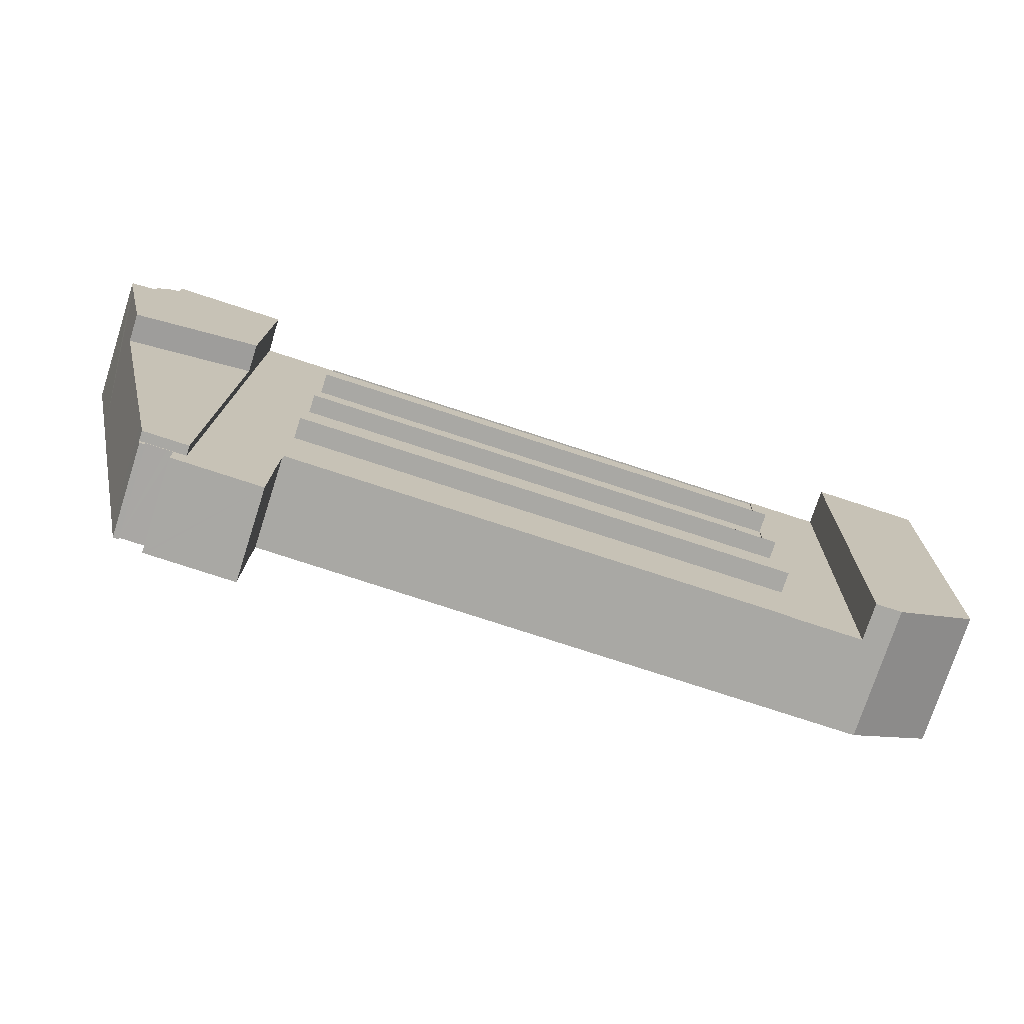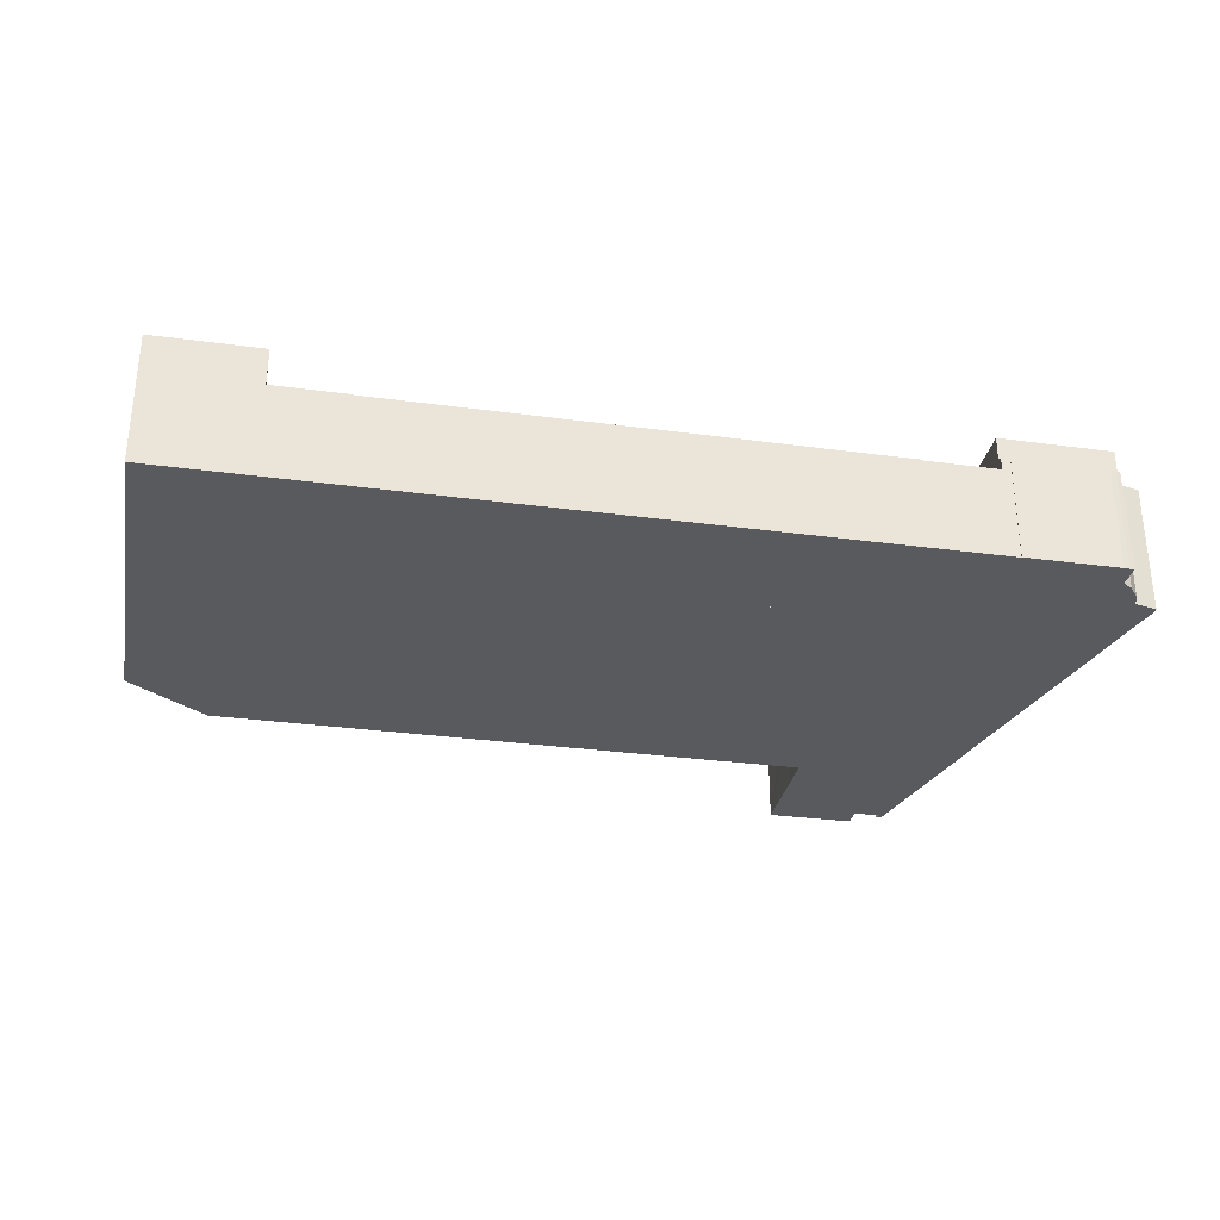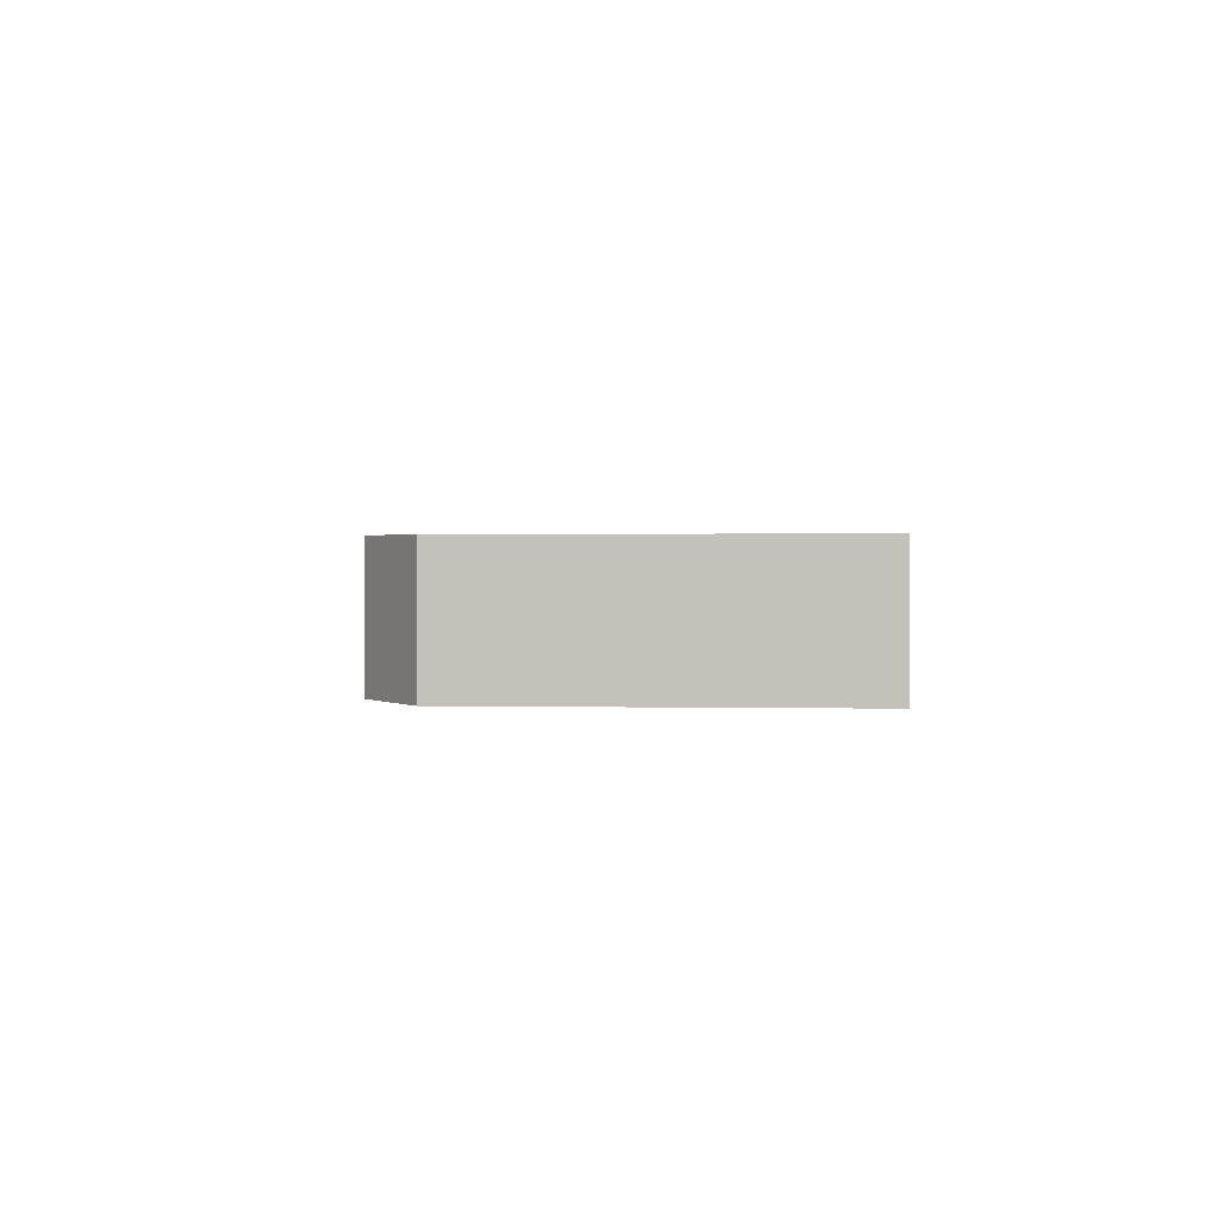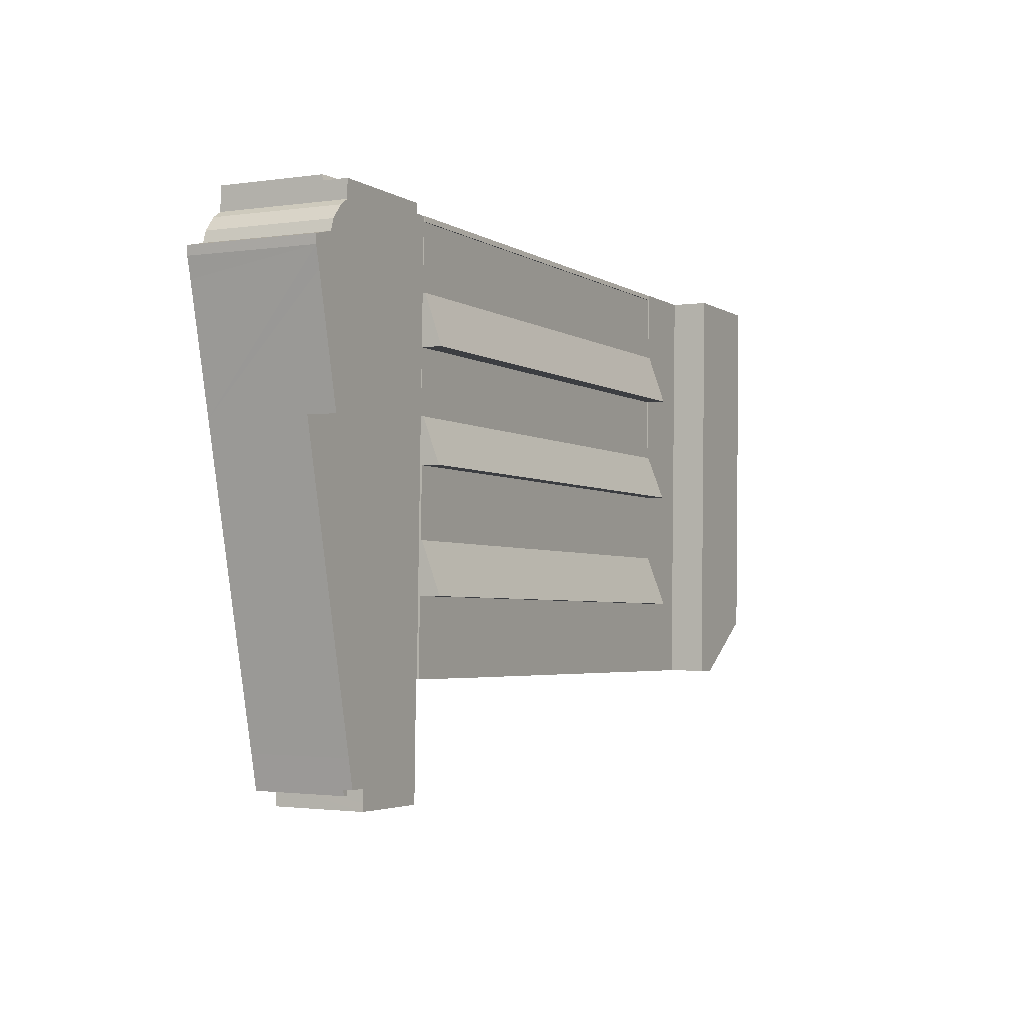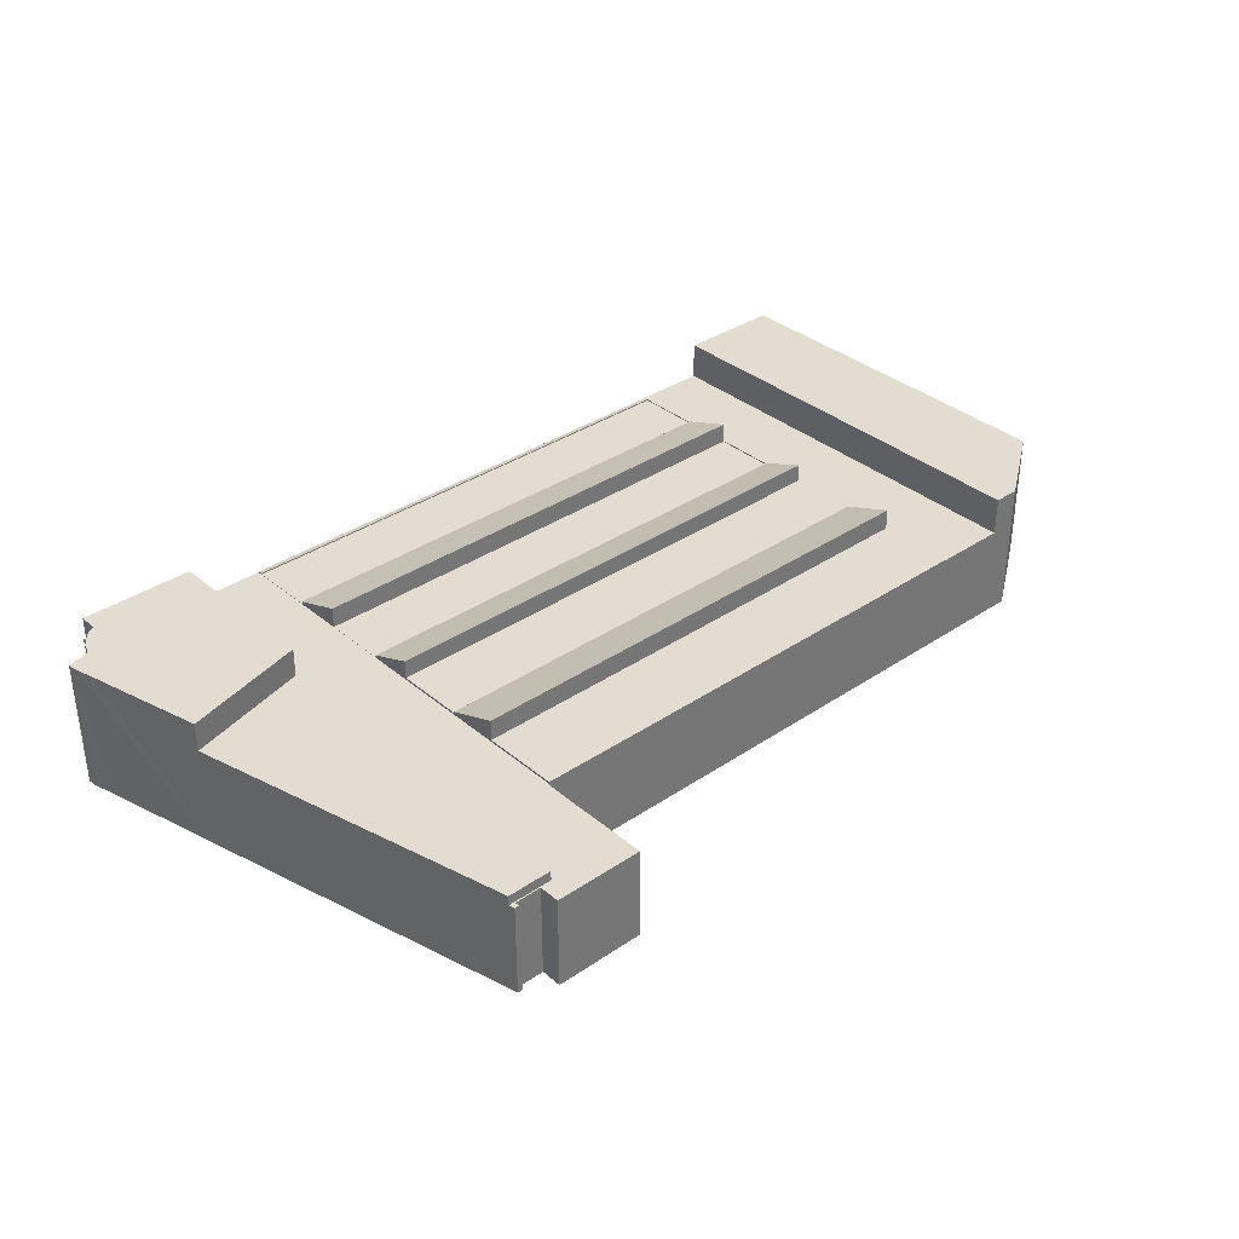
<metadata>
{"format":"obj","ext":"obj","renderer":"f3d","projection":"perspective","resolution":1024,"background":"white","views":[{"elev":-74.6,"azim":162.2,"up":"+Z"},{"elev":-31.0,"azim":-12.5,"up":"+Y"},{"elev":1.2,"azim":-87.1,"up":"+Y"},{"elev":-1.7,"azim":118.2,"up":"+Z"},{"elev":35.2,"azim":136.4,"up":"+Y"}]}
</metadata>
<code>
v  101.2 13.71 2.862
v  101 13.73 2.799
v  101 13.71 2.855
v  99.82 13.73 2.767
v  113.7 14.06 2.391
v  99.84 14.06 2.021
v  111 13.7 3.142
v  111.2 13.7 3.149
v  113 13.7 3.201
v  113.5 13.7 3.214
v  114.1 13.71 3.199
v  114.8 14.06 2.419
v  114.1 13.71 3.198
v  114.8 13.75 3.118
v  114.1 -1.958e-16 3.198
v  114.1 -1.959e-16 3.199
v  113.5 -1.968e-16 3.214
v  114.8 -1.909e-16 3.118
v  99.82 -1.694e-16 2.767
v  101 -1.714e-16 2.799
v  101 -1.748e-16 2.855
v  101.2 -1.752e-16 2.862
v  113 -1.96e-16 3.201
v  111 -1.924e-16 3.142
v  111.2 -1.928e-16 3.149
v  114.8 -1.481e-16 2.419
v  99.84 -1.238e-16 2.021
v  113.7 -1.464e-16 2.391
v  116.9 13.39 -23.7
v  101.8 13.39 -65.81
v  100.5 13.39 -19.82
v  114.9 13.39 -32.75
v  111.6 13.39 -47.37
v  108.4 13.39 -62.01
v  108.3 13.39 -62.18
v  107.6 13.39 -65.65
v  116.9 1.452e-15 -23.7
v  114.9 2.005e-15 -32.75
v  111.6 2.901e-15 -47.37
v  108.4 3.797e-15 -62.01
v  107.6 4.02e-15 -65.65
v  108.3 3.808e-15 -62.18
v  101.8 4.03e-15 -65.81
v  100.5 1.214e-15 -19.82
v  23.7 12.31 0.224
v  89.82 12.35 1.754
v  23.7 12.35 -0.01
v  23.68 12.23 0.656
v  29.42 12.23 0.815
v  67.16 12.23 1.867
v  89.8 12.22 2.491
v  89.82 -1.074e-16 1.754
v  89.8 -1.525e-16 2.491
v  23.7 6.123e-19 -0.01
v  23.68 -4.017e-17 0.656
v  23.7 -1.372e-17 0.224
v  29.42 -4.99e-17 0.815
v  67.16 -1.143e-16 1.867
v  24.75 12.56 -38.95
v  91.05 15.13 -43.87
v  24.93 15.13 -45.7
v  90.87 12.56 -37.12
v  24.75 2.385e-15 -38.95
v  90.87 2.273e-15 -37.12
v  91.05 2.687e-15 -43.87
v  24.93 2.798e-15 -45.7
v  23.7 12.18 -0.01
v  90.06 12.18 -6.972
v  23.94 12.18 -8.799
v  89.82 12.18 1.754
v  90.06 4.269e-16 -6.972
v  23.94 5.388e-16 -8.799
v  107.6 12.12 -65.65
v  103.3 12.12 -65.9
v  101.8 12.12 -65.81
v  104.2 12.12 -65.89
v  105.1 12.12 -65.86
v  106 12.12 -65.84
v  106.8 12.12 -65.83
v  107.4 12.12 -66.42
v  107.2 12.12 -66.42
v  106.7 12.12 -66.41
v  107.4 12.12 -66.42
v  99.82 12.12 2.767
v  89.82 12.12 1.754
v  89.8 12.12 2.491
v  90.06 12.12 -6.972
v  99.84 12.12 2.021
v  100.5 12.12 -19.82
v  90.24 12.12 -13.63
v  90.46 12.12 -22.07
v  90.62 12.12 -28.03
v  90.79 12.12 -34.21
v  90.87 12.12 -37.12
v  91.05 12.12 -43.87
v  91.44 12.12 -53.93
v  91.32 12.12 -53.93
v  91.61 12.12 -58.82
v  91.85 12.12 -68.95
v  103.3 12.12 -66.47
v  98.15 12.12 -68.77
v  103.4 12.12 -67.58
v  101.8 12.12 -68.66
v  103 12.12 -68.63
v  103.4 12.12 -68.62
v  102.9 12.12 -68.63
v  107.4 4.067e-15 -66.42
v  106.7 4.067e-15 -66.41
v  107.4 4.067e-15 -66.42
v  107.2 4.067e-15 -66.42
v  106.8 4.031e-15 -65.83
v  103.3 4.035e-15 -65.9
v  106 4.032e-15 -65.84
v  105.1 4.033e-15 -65.86
v  104.2 4.034e-15 -65.89
v  103.4 4.202e-15 -68.62
v  103 4.202e-15 -68.63
v  91.85 4.222e-15 -68.95
v  102.9 4.202e-15 -68.63
v  98.15 4.211e-15 -68.77
v  101.8 4.204e-15 -68.66
v  91.44 3.302e-15 -53.93
v  91.32 3.303e-15 -53.93
v  91.61 3.602e-15 -58.82
v  90.79 2.095e-15 -34.21
v  90.62 1.716e-15 -28.03
v  90.46 1.351e-15 -22.07
v  90.24 8.346e-16 -13.63
v  103.3 4.07e-15 -66.47
v  103.4 4.138e-15 -67.58
v  24.93 12.39 -45.7
v  72.22 12.39 -54.48
v  25.2 12.39 -55.77
v  91.05 12.39 -43.87
v  75.57 12.39 -54.39
v  77.65 12.39 -54.34
v  91.32 12.39 -53.93
v  77.65 3.327e-15 -54.34
v  75.57 3.331e-15 -54.39
v  72.22 3.336e-15 -54.48
v  25.2 3.415e-15 -55.77
v  24.34 12.45 -23.89
v  90.62 14.81 -28.03
v  24.5 14.81 -29.86
v  90.46 12.45 -22.07
v  24.5 1.828e-15 -29.86
v  24.34 1.463e-15 -23.89
v  114.8 17.18 2.226
v  113.7 17.18 2.391
v  114.8 17.18 2.419
v  114.8 17.18 1.057
v  99.84 17.18 2.021
v  114.8 17.18 0.076
v  116.1 17.18 -0.732
v  117.5 17.18 -2.471
v  100.5 17.18 -19.82
v  118.1 17.18 -3.946
v  119.1 17.18 -4.173
v  120.2 17.18 -4.425
v  121 17.18 -4.612
v  121 17.18 -4.664
v  120.9 17.18 -5.785
v  120.8 17.18 -6.293
v  120.3 17.18 -8.343
v  117.1 17.18 -22.97
v  116.9 17.18 -23.7
v  117.1 1.407e-15 -22.97
v  120.3 5.109e-16 -8.343
v  120.9 3.542e-16 -5.785
v  120.8 3.853e-16 -6.293
v  114.8 -4.654e-18 0.076
v  114.8 -1.363e-16 2.226
v  114.8 -6.472e-17 1.057
v  117.5 1.513e-16 -2.471
v  118.1 2.416e-16 -3.946
v  121 2.824e-16 -4.612
v  121 2.856e-16 -4.664
v  119.1 2.555e-16 -4.173
v  120.2 2.71e-16 -4.425
v  116.1 4.482e-17 -0.732
v  24.12 12.16 -15.46
v  90.46 12.16 -22.07
v  24.34 12.16 -23.89
v  90.24 12.16 -13.63
v  24.12 9.465e-16 -15.46
v  1.222 17.28 -45.42
v  12.14 17.28 -56.12
v  1.317 17.28 -49.05
v  1.215 17.28 -45.18
v  0.612 17.28 -22.2
v  0.004 17.28 -0.142
v  0 17.28 1.058e-15
v  0.924 17.28 0.026
v  14.01 17.28 0.389
v  15.53 17.28 -56.03
v  15.53 3.431e-15 -56.03
v  12.14 3.436e-15 -56.12
v  1.317 3.004e-15 -49.05
v  1.222 2.781e-15 -45.42
v  1.215 2.766e-15 -45.18
v  0.612 1.36e-15 -22.2
v  0.004 8.695e-18 -0.142
v  0 0 0
v  14.01 -2.382e-17 0.389
v  0.924 -1.592e-18 0.026
v  23.94 12.49 -8.799
v  90.24 14.86 -13.63
v  24.12 14.86 -15.46
v  90.06 12.49 -6.972
v  24.75 12.39 -38.95
v  90.79 12.39 -34.21
v  90.87 12.39 -37.12
v  90.62 12.39 -28.03
v  24.5 12.39 -29.86
v  14.93 12.31 0.414
v  23.68 12.31 0.656
v  14.01 12.31 0.389
v  15.53 12.31 -56.03
v  23.7 12.31 -0.01
v  23.94 12.31 -8.799
v  24.12 12.31 -15.46
v  24.34 12.31 -23.89
v  24.5 12.31 -29.86
v  24.75 12.31 -38.95
v  24.93 12.31 -45.7
v  25.2 12.31 -55.77
v  17.18 12.31 -55.98
v  17.18 3.428e-15 -55.98
v  14.93 -2.535e-17 0.414
g defaultobject
f 1 2 3
f 4 5 6
f 5 4 2
f 5 2 1
f 5 1 7
f 5 7 8
f 5 8 9
f 5 9 10
f 5 10 11
f 5 11 12
f 12 11 13
f 12 13 14
f 11 15 13
f 15 11 10
f 15 10 16
f 16 10 17
f 13 18 14
f 18 13 15
f 19 2 4
f 2 19 20
f 21 1 3
f 1 21 7
f 7 21 8
f 8 21 9
f 9 21 10
f 10 21 22
f 10 22 23
f 10 23 17
f 23 22 24
f 23 24 25
f 14 26 12
f 26 14 18
f 26 5 12
f 5 26 6
f 6 26 27
f 27 26 28
f 27 4 6
f 4 27 19
f 20 3 2
f 3 20 21
f 28 19 27
f 19 28 20
f 20 28 21
f 21 28 22
f 22 28 24
f 24 28 25
f 25 28 23
f 23 28 17
f 17 28 16
f 16 28 26
f 16 26 15
f 15 26 18
f 29 30 31
f 30 29 32
f 30 32 33
f 30 33 34
f 30 34 35
f 30 35 36
f 37 32 29
f 32 37 38
f 32 38 33
f 33 38 39
f 33 39 34
f 34 39 40
f 34 40 35
f 35 40 36
f 36 40 41
f 41 40 42
f 41 30 36
f 30 41 43
f 43 31 30
f 31 43 44
f 44 29 31
f 29 44 37
f 43 37 44
f 37 43 38
f 38 43 39
f 39 43 40
f 40 43 42
f 42 43 41
f 45 46 47
f 46 45 48
f 46 48 49
f 46 49 50
f 46 50 51
f 51 52 46
f 52 51 53
f 52 47 46
f 47 52 54
f 54 45 47
f 45 54 48
f 48 54 55
f 55 54 56
f 55 49 48
f 49 55 50
f 50 55 51
f 51 55 53
f 53 55 57
f 53 57 58
f 58 52 53
f 52 58 54
f 54 58 57
f 54 57 55
f 54 55 56
f 59 60 61
f 60 59 62
f 63 62 59
f 62 63 64
f 62 65 60
f 65 62 64
f 65 61 60
f 61 65 66
f 66 59 61
f 59 66 63
f 63 65 64
f 65 63 66
f 67 68 69
f 68 67 70
f 54 70 67
f 70 54 52
f 52 68 70
f 68 52 71
f 71 69 68
f 69 71 72
f 72 67 69
f 67 72 54
f 72 52 54
f 52 72 71
f 73 74 75
f 74 73 76
f 76 73 77
f 77 73 78
f 78 73 79
f 79 73 80
f 79 80 81
f 79 81 82
f 81 80 83
f 84 85 86
f 85 84 87
f 87 84 88
f 87 88 89
f 87 89 90
f 90 89 91
f 91 89 92
f 92 89 75
f 92 75 93
f 93 75 94
f 94 75 95
f 95 75 96
f 95 96 97
f 96 75 98
f 98 75 99
f 99 75 74
f 99 74 100
f 99 100 101
f 101 100 102
f 101 102 103
f 103 102 104
f 104 102 105
f 103 104 106
f 107 83 80
f 83 107 81
f 81 107 82
f 82 107 108
f 108 107 109
f 108 109 110
f 111 78 79
f 78 111 77
f 77 111 76
f 76 111 74
f 74 111 112
f 112 111 113
f 112 113 114
f 112 114 115
f 116 104 105
f 104 116 106
f 106 116 103
f 103 116 101
f 101 116 99
f 99 116 117
f 99 117 118
f 118 117 119
f 118 119 120
f 120 119 121
f 122 97 96
f 97 122 123
f 108 79 82
f 79 108 111
f 118 98 99
f 98 118 96
f 96 118 124
f 96 124 122
f 123 95 97
f 95 123 65
f 95 65 94
f 94 65 64
f 94 64 93
f 93 64 92
f 92 64 125
f 92 125 126
f 92 126 91
f 91 126 127
f 91 127 90
f 90 127 128
f 90 128 87
f 87 128 71
f 87 71 85
f 85 71 52
f 85 52 86
f 86 52 53
f 112 100 74
f 100 112 102
f 102 112 105
f 105 112 116
f 116 112 129
f 116 129 130
f 19 88 84
f 88 19 89
f 89 19 27
f 89 27 44
f 89 44 75
f 75 44 43
f 41 80 73
f 80 41 107
f 53 84 86
f 84 53 19
f 43 73 75
f 73 43 41
f 123 122 65
f 52 19 53
f 19 52 27
f 27 52 71
f 27 71 44
f 44 71 128
f 44 128 127
f 44 127 43
f 43 127 126
f 43 126 125
f 43 125 64
f 43 64 65
f 43 65 122
f 43 122 124
f 43 124 118
f 43 118 112
f 43 112 41
f 112 118 129
f 129 118 130
f 130 118 117
f 117 118 119
f 119 118 120
f 121 119 120
f 116 130 117
f 41 111 107
f 111 41 113
f 113 41 114
f 114 41 115
f 115 41 112
f 107 111 110
f 110 111 108
f 107 110 109
f 131 132 133
f 132 131 134
f 132 134 135
f 135 134 136
f 136 134 137
f 66 134 131
f 134 66 65
f 65 137 134
f 137 65 123
f 123 136 137
f 136 123 138
f 136 138 135
f 135 138 132
f 132 138 133
f 133 138 139
f 133 139 140
f 133 140 141
f 141 131 133
f 131 141 66
f 66 123 65
f 123 66 138
f 138 66 139
f 139 66 140
f 140 66 141
f 142 143 144
f 143 142 145
f 145 126 143
f 126 145 127
f 126 144 143
f 144 126 146
f 146 142 144
f 142 146 147
f 147 145 142
f 145 147 127
f 147 126 127
f 126 147 146
f 148 149 150
f 149 148 151
f 149 151 152
f 152 151 153
f 152 153 154
f 152 154 155
f 152 155 156
f 156 155 157
f 156 157 158
f 156 158 159
f 156 159 160
f 156 160 161
f 156 161 162
f 156 162 163
f 156 163 164
f 156 164 165
f 156 165 166
f 165 37 166
f 37 165 164
f 37 164 163
f 37 163 162
f 37 162 167
f 167 162 168
f 168 162 169
f 168 169 170
f 26 148 150
f 148 26 151
f 151 26 153
f 153 26 171
f 171 26 172
f 171 172 173
f 174 157 155
f 157 174 175
f 176 161 160
f 161 176 162
f 162 176 169
f 169 176 177
f 37 156 166
f 156 37 44
f 44 152 156
f 152 44 27
f 27 149 152
f 149 27 150
f 150 27 26
f 26 27 28
f 175 158 157
f 158 175 159
f 159 175 160
f 160 175 176
f 176 175 178
f 176 178 179
f 171 154 153
f 154 171 180
f 180 155 154
f 155 180 174
f 167 44 37
f 44 167 168
f 44 168 170
f 44 170 169
f 44 169 177
f 44 177 176
f 44 176 179
f 44 179 178
f 44 178 175
f 44 175 174
f 44 174 27
f 27 174 180
f 27 180 171
f 27 171 173
f 27 173 172
f 27 172 26
f 27 26 28
f 181 182 183
f 182 181 184
f 128 182 184
f 182 128 127
f 127 183 182
f 183 127 147
f 147 181 183
f 181 147 185
f 185 184 181
f 184 185 128
f 185 127 128
f 127 185 147
f 186 187 188
f 187 186 189
f 187 189 190
f 187 190 191
f 187 191 192
f 187 192 193
f 187 193 194
f 187 194 195
f 196 187 195
f 187 196 197
f 197 188 187
f 188 197 198
f 198 186 188
f 186 198 189
f 189 198 190
f 190 198 199
f 190 199 200
f 190 200 201
f 190 201 191
f 191 201 202
f 191 202 192
f 192 202 203
f 203 193 192
f 193 203 194
f 194 203 204
f 204 203 205
f 204 195 194
f 195 204 196
f 205 196 204
f 196 205 203
f 196 203 202
f 196 202 201
f 196 201 200
f 196 200 199
f 196 199 198
f 196 198 197
f 206 207 208
f 207 206 209
f 209 128 207
f 128 209 71
f 128 208 207
f 208 128 185
f 185 206 208
f 206 185 72
f 72 209 206
f 209 72 71
f 72 128 71
f 128 72 185
f 210 211 212
f 211 210 213
f 213 210 214
f 146 213 214
f 213 146 126
f 126 211 213
f 211 126 212
f 212 126 64
f 64 126 125
f 64 210 212
f 210 64 63
f 63 214 210
f 214 63 146
f 63 126 146
f 126 63 64
f 126 64 125
f 45 215 216
f 215 45 217
f 217 45 218
f 218 45 219
f 218 219 220
f 218 220 221
f 218 221 222
f 218 222 223
f 218 223 224
f 218 224 225
f 218 225 226
f 218 226 227
f 55 45 216
f 45 55 219
f 219 55 220
f 220 55 56
f 220 56 54
f 220 54 72
f 220 72 221
f 221 72 185
f 221 185 222
f 222 185 147
f 222 147 223
f 223 147 146
f 223 146 224
f 224 146 63
f 224 63 225
f 225 63 66
f 225 66 226
f 226 66 141
f 141 227 226
f 227 141 218
f 218 141 196
f 196 141 228
f 196 217 218
f 217 196 204
f 204 215 217
f 215 204 216
f 216 204 55
f 55 204 229
f 196 229 204
f 229 196 55
f 55 196 56
f 56 196 54
f 54 196 72
f 72 196 185
f 185 196 147
f 147 196 146
f 146 196 63
f 63 196 66
f 66 196 141
f 141 196 228

</code>
